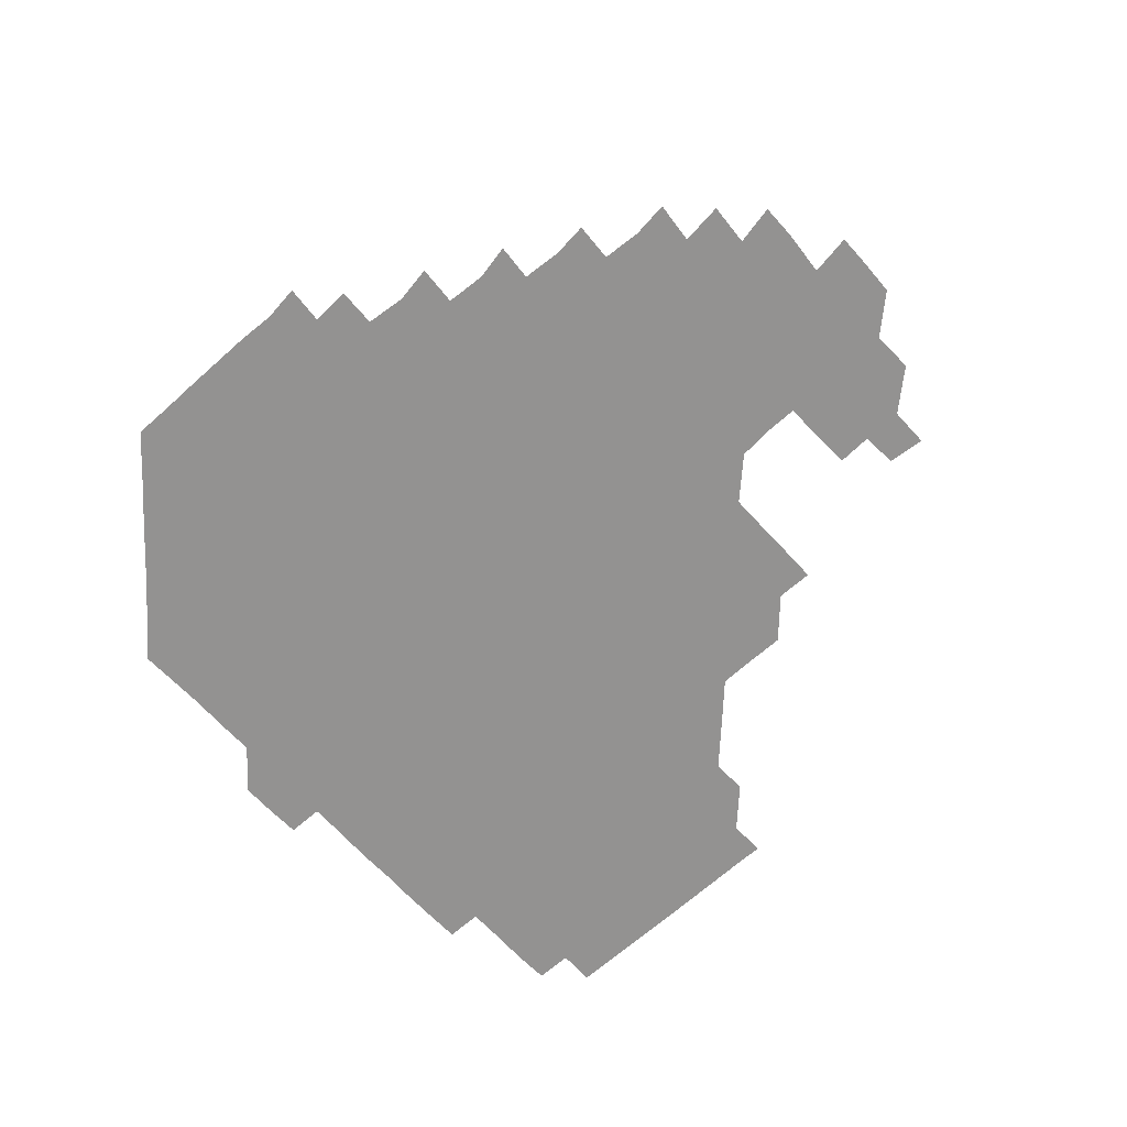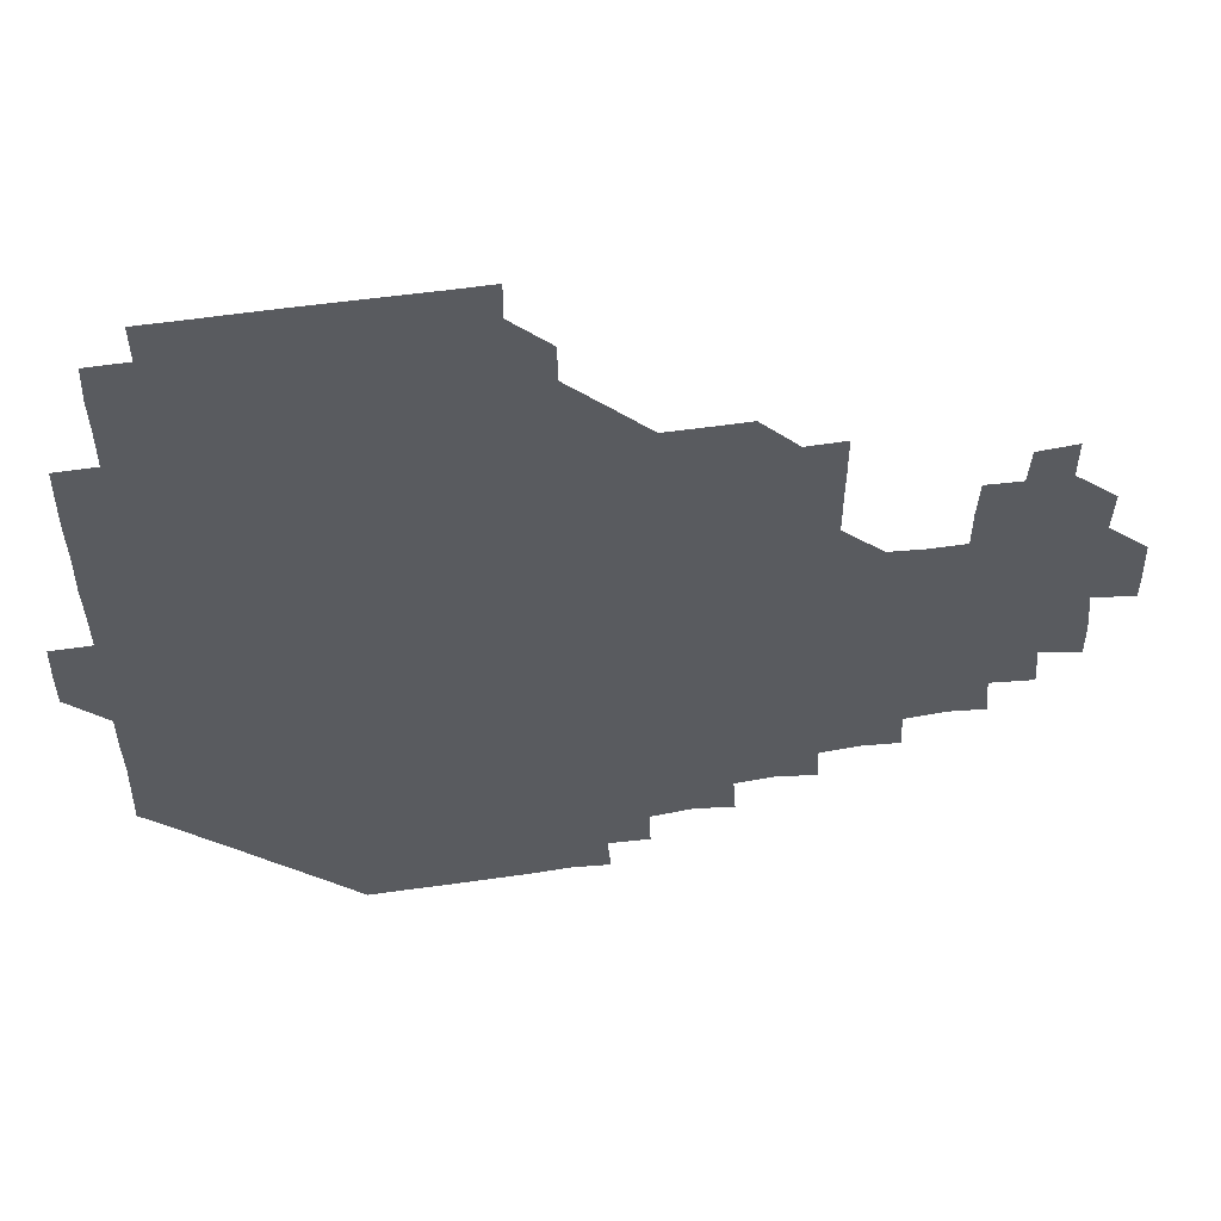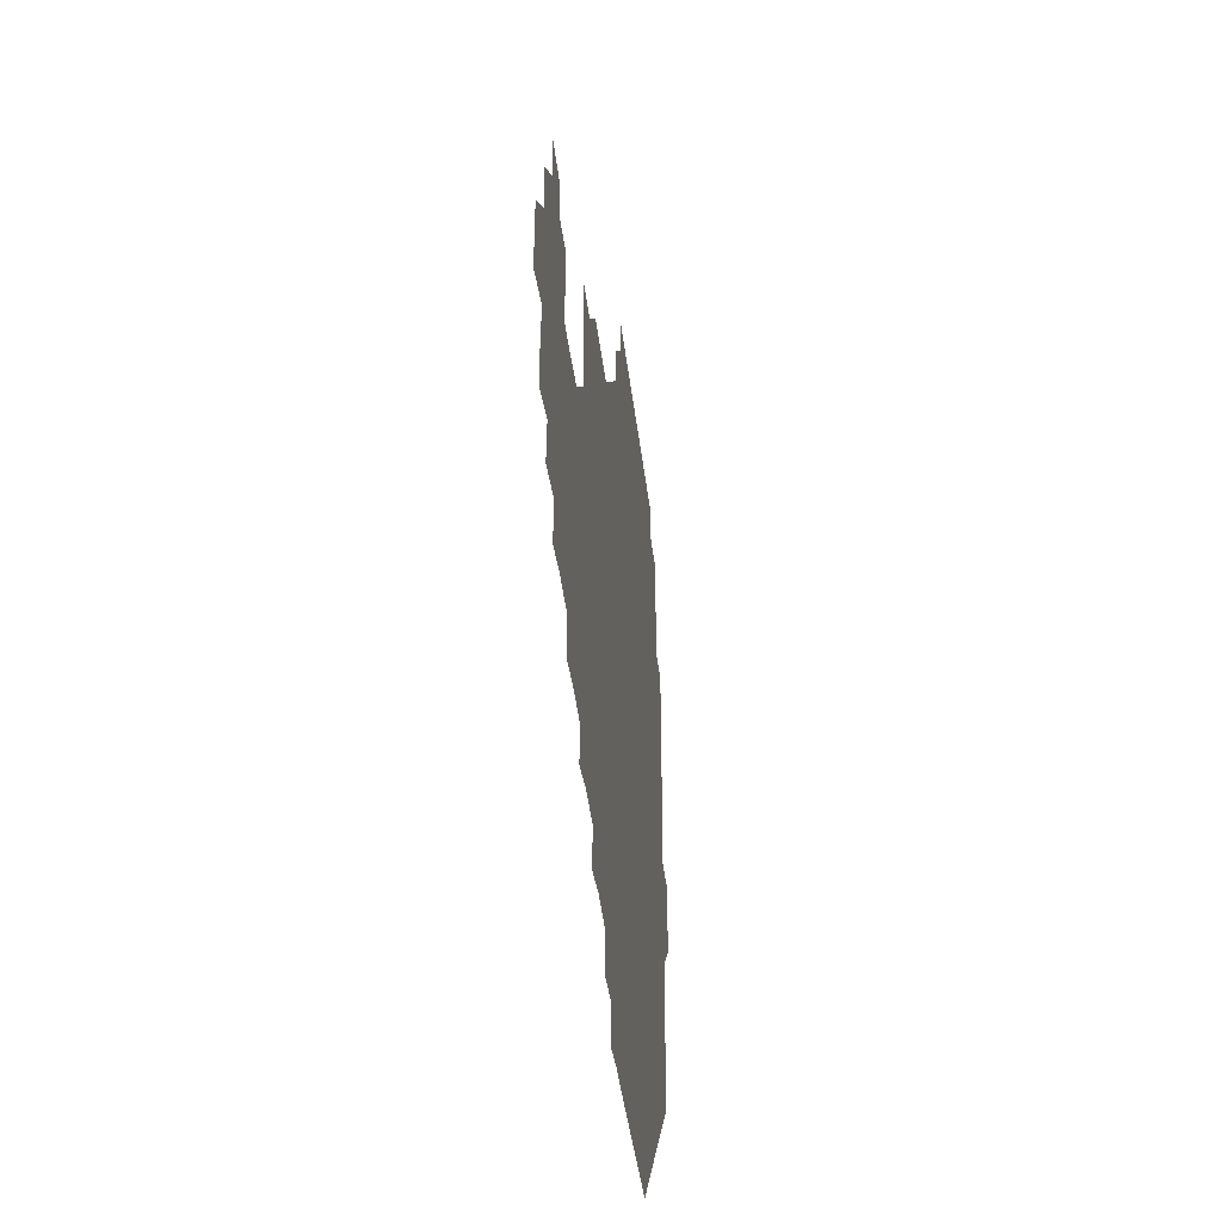
<metadata>
{"format":"obj","ext":"obj","renderer":"f3d","projection":"perspective","resolution":1024,"background":"white","views":[{"elev":-66.4,"azim":42.4,"up":"+Z"},{"elev":55.0,"azim":-8.4,"up":"+Y"},{"elev":-40.1,"azim":96.7,"up":"+Y"}]}
</metadata>
<code>
v 195.4 256.4 0
v 195.3 271 0
v 195.8 285.4 0
v 210.2 180.7 0
v 210.6 195.2 0
v 210.9 210.4 0
v 210.5 225.7 0
v 210.6 241.2 0
v 210.7 256 0
v 211 270.9 0
v 210.7 285.6 0
v 210.6 301 0
v 210.1 316.1 0
v 210.4 331 0
v 210.1 346.2 0
v 210.2 361.1 0
v 210.6 375.1 0
v 225.1 166.1 0
v 225.6 180.9 0
v 226.2 196.1 0
v 226.1 211 0
v 226.8 226.2 0
v 226.8 241.1 0
v 226.1 256 0
v 226.3 271 0
v 226.3 286 0
v 226.2 301 0
v 226.3 316 0
v 226 331 0
v 226.1 346 0
v 226.3 360.8 0
v 225.5 375.3 0
v 225.6 390.6 0
v 225.3 405.7 0
v 225.9 420.2 0
v 240.3 151.2 0
v 240.4 165.9 0
v 241 181 0
v 240.9 196 0
v 241 211 0
v 241.1 226 0
v 241.9 241.1 0
v 241.2 256 0
v 241 271 0
v 240.9 286 0
v 241.6 301 0
v 241.1 316 0
v 241 331 0
v 241.3 346 0
v 241.3 361 0
v 241.1 376 0
v 241.2 391 0
v 241.1 405.9 0
v 241.1 420.4 0
v 241 435.5 0
v 255.5 135.7 0
v 256.1 151.1 0
v 256.2 166.1 0
v 256 181.1 0
v 256.2 196.1 0
v 256.1 211.1 0
v 256 226 0
v 256.3 241 0
v 256.2 256 0
v 256.1 271 0
v 256.2 286 0
v 255.9 301 0
v 256 316 0
v 256.3 331.1 0
v 256.2 346 0
v 256.3 361 0
v 256.1 376 0
v 256.1 391.1 0
v 256.2 406.1 0
v 256.2 420.9 0
v 256.5 435.5 0
v 271 120.3 0
v 271.6 136.4 0
v 271.4 151.2 0
v 271.1 166.1 0
v 271.3 181.2 0
v 271 196 0
v 271.2 211.1 0
v 271.1 226 0
v 271.2 241 0
v 271 256 0
v 271 271 0
v 270.9 286 0
v 271 301 0
v 271 316 0
v 271.2 331 0
v 271.1 346 0
v 270.8 361 0
v 271.2 376.1 0
v 270.9 391 0
v 271.3 406.1 0
v 271 421 0
v 271.5 435.8 0
v 285.6 105.3 0
v 286.4 121.5 0
v 286.3 136.4 0
v 286.1 151.1 0
v 286.3 166.3 0
v 286.2 181.1 0
v 286.2 196.1 0
v 286.1 211 0
v 286.3 226.1 0
v 286 241 0
v 286.1 256 0
v 285.9 271 0
v 286.1 286 0
v 286 301 0
v 286 316 0
v 286 331 0
v 286 346.1 0
v 286.1 361.1 0
v 285.9 376.1 0
v 286.2 391.1 0
v 286 406.1 0
v 286.2 421.1 0
v 286.3 435.9 0
v 300.6 105.4 0
v 301.3 121.8 0
v 301.2 136.5 0
v 301.1 151.1 0
v 301.1 166.2 0
v 301.2 181.2 0
v 300.9 196 0
v 301.2 211.1 0
v 301.4 226 0
v 301.1 241 0
v 300.9 256 0
v 300.9 271 0
v 301 286 0
v 300.9 301 0
v 301.1 316 0
v 300.9 331 0
v 301 346.1 0
v 301 361 0
v 300.9 376 0
v 301 391.1 0
v 300.9 406 0
v 301.1 421.1 0
v 301.3 435.9 0
v 316 105.4 0
v 316 121.6 0
v 316 136.4 0
v 316.1 151.3 0
v 316.1 166.3 0
v 316.1 181.2 0
v 316.1 196.2 0
v 316.1 211.1 0
v 316.3 226.1 0
v 316.2 240.9 0
v 316.1 255.9 0
v 316 271 0
v 316 286 0
v 315.9 301 0
v 316 316 0
v 316 331.1 0
v 316 346 0
v 316 361.1 0
v 315.9 376 0
v 316 391.1 0
v 316 406.1 0
v 316 421 0
v 316.2 435.9 0
v 331.4 105.5 0
v 331 121.5 0
v 331 136.2 0
v 330.9 151.3 0
v 331 166.4 0
v 331 181.1 0
v 331 196.1 0
v 331 211 0
v 331.1 226.1 0
v 331.1 240.9 0
v 331.1 255.8 0
v 331 271 0
v 330.9 286.2 0
v 330.9 301.1 0
v 331 316 0
v 331 331.1 0
v 331 346.1 0
v 330.9 361.1 0
v 330.9 376.1 0
v 330.9 391.1 0
v 331 406.1 0
v 331 421 0
v 331.2 435.9 0
v 346.7 105.6 0
v 345.9 121.4 0
v 345.9 136.4 0
v 345.9 151.1 0
v 345.9 166.3 0
v 345.9 181.2 0
v 346 196.1 0
v 346 211.2 0
v 346 226.1 0
v 346.1 240.9 0
v 346 255.9 0
v 346 270.9 0
v 345.9 286.2 0
v 345.9 301.1 0
v 345.9 316.1 0
v 346 331 0
v 345.9 346.1 0
v 345.9 361.1 0
v 346 376.1 0
v 346 391.1 0
v 345.8 406.1 0
v 346.1 421.1 0
v 346.2 436 0
v 362.1 106.4 0
v 361 121.4 0
v 360.9 136.5 0
v 360.9 151.2 0
v 360.7 166.4 0
v 361 181 0
v 360.9 196.1 0
v 360.9 211.1 0
v 360.9 226.2 0
v 361 241 0
v 361 255.9 0
v 361 271 0
v 361 286 0
v 360.9 301 0
v 361 316 0
v 361 331.1 0
v 361 346 0
v 361 361 0
v 361 376 0
v 361.1 391 0
v 361.2 406.1 0
v 377 104.7 0
v 375.7 120.6 0
v 375.4 136.8 0
v 375.7 151.4 0
v 375.7 166.2 0
v 375.6 181.5 0
v 375.9 196 0
v 375.8 211.3 0
v 375.8 226.1 0
v 375.8 241 0
v 375.9 255.9 0
v 376 271 0
v 376 285.9 0
v 376 300.9 0
v 376 316 0
v 376 331.1 0
v 376 346.1 0
v 376 361 0
v 376.2 376 0
v 391.7 119.8 0
v 391.1 135.9 0
v 390.2 151.8 0
v 390.4 166.5 0
v 390.6 181.3 0
v 390.6 196.4 0
v 390.4 211.5 0
v 390.4 226.3 0
v 390.6 241 0
v 390.7 255.9 0
v 390.8 270.9 0
v 390.8 285.8 0
v 390.9 300.9 0
v 390.9 315.9 0
v 391 331 0
v 391 346 0
v 391.2 360.8 0
v 407.5 137.7 0
v 405.6 152 0
v 405.5 166.2 0
v 405.8 181.1 0
v 405.5 196.3 0
v 405.5 211.2 0
v 405.9 226 0
v 405.7 241.1 0
v 405.5 256 0
v 405.7 270.9 0
v 405.8 285.9 0
v 405.8 300.8 0
v 405.9 316 0
v 405.8 330.9 0
v 405.9 345.9 0
v 406.4 360.8 0
v 422.9 135.3 0
v 421.9 151.8 0
v 420 166.6 0
v 420.9 180.9 0
v 420.6 196.2 0
v 419.9 211.5 0
v 420.6 226 0
v 420.6 241 0
v 420.8 256 0
v 420.7 271 0
v 420.6 285.9 0
v 420.6 300.8 0
v 420.9 315.9 0
v 420.7 330.8 0
v 420.8 345.8 0
v 421.6 361.1 0
v 438.2 153 0
v 436.6 166.3 0
v 436.4 180.8 0
v 436.1 196.1 0
v 434.9 211.7 0
v 435 226.3 0
v 435.1 241.1 0
v 435.6 256 0
v 435.5 271 0
v 435.2 285.9 0
v 435.6 300.7 0
v 435.7 315.8 0
v 435.7 330.9 0
v 436.4 345.6 0
v 453 150.1 0
v 451.9 165.4 0
v 451.1 180.7 0
v 451.6 195.5 0
v 450.7 211.3 0
v 450.1 226.3 0
v 450.3 241.1 0
v 450.7 256.1 0
v 450.1 271.2 0
v 450.6 286 0
v 451.5 299.7 0
v 451.4 316.3 0
v 451.5 331.6 0
v 451.5 346 0
v 468 166.7 0
v 466.3 181.3 0
v 465.7 196.2 0
v 466.3 210.8 0
v 465.4 226.3 0
v 465 241.1 0
v 465.8 255.7 0
v 466.2 270.7 0
v 467.3 284.7 0
v 482.5 165.3 0
v 481.6 181.3 0
v 480.7 196.5 0
v 479.7 212.2 0
v 479.7 226.7 0
v 479.4 241.5 0
v 479.4 255.8 0
v 479.8 270.1 0
v 481.5 283.5 0
v 497.6 182.5 0
v 496 196.8 0
v 495.7 211.8 0
v 494.9 226.5 0
v 495 241.3 0
v 494.7 256 0
v 494.8 270 0
v 495.4 283.7 0
v 495.4 299.4 0
v 496.2 314.9 0
v 512.5 180.9 0
v 510.8 198 0
v 511.2 211.6 0
v 510 226.4 0
v 509.9 240.9 0
v 510.2 256 0
v 510.4 271.1 0
v 509.9 285.8 0
v 509.9 300.2 0
v 510.4 314.4 0
v 511.3 329.1 0
v 528.1 196.2 0
v 526.9 213.7 0
v 526 226.6 0
v 525.6 241.1 0
v 525.5 256 0
v 525.4 270.8 0
v 525.3 285.8 0
v 526.2 300.6 0
v 526.7 314.2 0
v 526.7 330.6 0
v 543.2 210.5 0
v 543.1 224.8 0
v 541.4 243.7 0
v 541.1 256.1 0
v 541.1 269.9 0
v 542.1 283.2 0
v 542.8 300.2 0
v 558.2 241.1 0
v 558 254.9 0
v 557.5 269.5 0
f 8 9 1
f 1 9 2
f 9 10 2
f 2 10 3
f 10 11 3
f 18 19 4
f 4 19 5
f 19 20 5
f 5 20 6
f 20 21 6
f 6 21 7
f 21 22 7
f 7 22 8
f 22 23 8
f 8 23 9
f 23 24 9
f 9 24 10
f 24 25 10
f 10 25 11
f 25 26 11
f 11 26 12
f 26 27 12
f 12 27 13
f 27 28 13
f 13 28 14
f 28 29 14
f 14 29 15
f 29 30 15
f 15 30 16
f 30 31 16
f 16 31 17
f 31 32 17
f 36 37 18
f 18 37 19
f 37 38 19
f 19 38 20
f 38 39 20
f 20 39 21
f 39 40 21
f 21 40 22
f 40 41 22
f 22 41 23
f 41 42 23
f 23 42 24
f 42 43 24
f 24 43 25
f 43 44 25
f 25 44 26
f 44 45 26
f 26 45 27
f 45 46 27
f 27 46 28
f 46 47 28
f 28 47 29
f 47 48 29
f 29 48 30
f 48 49 30
f 30 49 31
f 49 50 31
f 31 50 32
f 50 51 32
f 32 51 33
f 51 52 33
f 33 52 34
f 52 53 34
f 34 53 35
f 53 54 35
f 56 57 36
f 36 57 37
f 57 58 37
f 37 58 38
f 58 59 38
f 38 59 39
f 59 60 39
f 39 60 40
f 60 61 40
f 40 61 41
f 61 62 41
f 41 62 42
f 62 63 42
f 42 63 43
f 63 64 43
f 43 64 44
f 64 65 44
f 44 65 45
f 65 66 45
f 45 66 46
f 66 67 46
f 46 67 47
f 67 68 47
f 47 68 48
f 68 69 48
f 48 69 49
f 69 70 49
f 49 70 50
f 70 71 50
f 50 71 51
f 71 72 51
f 51 72 52
f 72 73 52
f 52 73 53
f 73 74 53
f 53 74 54
f 74 75 54
f 54 75 55
f 75 76 55
f 77 78 56
f 56 78 57
f 78 79 57
f 57 79 58
f 79 80 58
f 58 80 59
f 80 81 59
f 59 81 60
f 81 82 60
f 60 82 61
f 82 83 61
f 61 83 62
f 83 84 62
f 62 84 63
f 84 85 63
f 63 85 64
f 85 86 64
f 64 86 65
f 86 87 65
f 65 87 66
f 87 88 66
f 66 88 67
f 88 89 67
f 67 89 68
f 89 90 68
f 68 90 69
f 90 91 69
f 69 91 70
f 91 92 70
f 70 92 71
f 92 93 71
f 71 93 72
f 93 94 72
f 72 94 73
f 94 95 73
f 73 95 74
f 95 96 74
f 74 96 75
f 96 97 75
f 75 97 76
f 97 98 76
f 99 100 77
f 77 100 78
f 100 101 78
f 78 101 79
f 101 102 79
f 79 102 80
f 102 103 80
f 80 103 81
f 103 104 81
f 81 104 82
f 104 105 82
f 82 105 83
f 105 106 83
f 83 106 84
f 106 107 84
f 84 107 85
f 107 108 85
f 85 108 86
f 108 109 86
f 86 109 87
f 109 110 87
f 87 110 88
f 110 111 88
f 88 111 89
f 111 112 89
f 89 112 90
f 112 113 90
f 90 113 91
f 113 114 91
f 91 114 92
f 114 115 92
f 92 115 93
f 115 116 93
f 93 116 94
f 116 117 94
f 94 117 95
f 117 118 95
f 95 118 96
f 118 119 96
f 96 119 97
f 119 120 97
f 97 120 98
f 120 121 98
f 99 122 100
f 122 123 100
f 100 123 101
f 123 124 101
f 101 124 102
f 124 125 102
f 102 125 103
f 125 126 103
f 103 126 104
f 126 127 104
f 104 127 105
f 127 128 105
f 105 128 106
f 128 129 106
f 106 129 107
f 129 130 107
f 107 130 108
f 130 131 108
f 108 131 109
f 131 132 109
f 109 132 110
f 132 133 110
f 110 133 111
f 133 134 111
f 111 134 112
f 134 135 112
f 112 135 113
f 135 136 113
f 113 136 114
f 136 137 114
f 114 137 115
f 137 138 115
f 115 138 116
f 138 139 116
f 116 139 117
f 139 140 117
f 117 140 118
f 140 141 118
f 118 141 119
f 141 142 119
f 119 142 120
f 142 143 120
f 120 143 121
f 143 144 121
f 122 145 123
f 145 146 123
f 123 146 124
f 146 147 124
f 124 147 125
f 147 148 125
f 125 148 126
f 148 149 126
f 126 149 127
f 149 150 127
f 127 150 128
f 150 151 128
f 128 151 129
f 151 152 129
f 129 152 130
f 152 153 130
f 130 153 131
f 153 154 131
f 131 154 132
f 154 155 132
f 132 155 133
f 155 156 133
f 133 156 134
f 156 157 134
f 134 157 135
f 157 158 135
f 135 158 136
f 158 159 136
f 136 159 137
f 159 160 137
f 137 160 138
f 160 161 138
f 138 161 139
f 161 162 139
f 139 162 140
f 162 163 140
f 140 163 141
f 163 164 141
f 141 164 142
f 164 165 142
f 142 165 143
f 165 166 143
f 143 166 144
f 166 167 144
f 145 168 146
f 168 169 146
f 146 169 147
f 169 170 147
f 147 170 148
f 170 171 148
f 148 171 149
f 171 172 149
f 149 172 150
f 172 173 150
f 150 173 151
f 173 174 151
f 151 174 152
f 174 175 152
f 152 175 153
f 175 176 153
f 153 176 154
f 176 177 154
f 154 177 155
f 177 178 155
f 155 178 156
f 178 179 156
f 156 179 157
f 179 180 157
f 157 180 158
f 180 181 158
f 158 181 159
f 181 182 159
f 159 182 160
f 182 183 160
f 160 183 161
f 183 184 161
f 161 184 162
f 184 185 162
f 162 185 163
f 185 186 163
f 163 186 164
f 186 187 164
f 164 187 165
f 187 188 165
f 165 188 166
f 188 189 166
f 166 189 167
f 189 190 167
f 168 191 169
f 191 192 169
f 169 192 170
f 192 193 170
f 170 193 171
f 193 194 171
f 171 194 172
f 194 195 172
f 172 195 173
f 195 196 173
f 173 196 174
f 196 197 174
f 174 197 175
f 197 198 175
f 175 198 176
f 198 199 176
f 176 199 177
f 199 200 177
f 177 200 178
f 200 201 178
f 178 201 179
f 201 202 179
f 179 202 180
f 202 203 180
f 180 203 181
f 203 204 181
f 181 204 182
f 204 205 182
f 182 205 183
f 205 206 183
f 183 206 184
f 206 207 184
f 184 207 185
f 207 208 185
f 185 208 186
f 208 209 186
f 186 209 187
f 209 210 187
f 187 210 188
f 210 211 188
f 188 211 189
f 211 212 189
f 189 212 190
f 212 213 190
f 191 214 192
f 214 215 192
f 192 215 193
f 215 216 193
f 193 216 194
f 216 217 194
f 194 217 195
f 217 218 195
f 195 218 196
f 218 219 196
f 196 219 197
f 219 220 197
f 197 220 198
f 220 221 198
f 198 221 199
f 221 222 199
f 199 222 200
f 222 223 200
f 200 223 201
f 223 224 201
f 201 224 202
f 224 225 202
f 202 225 203
f 225 226 203
f 203 226 204
f 226 227 204
f 204 227 205
f 227 228 205
f 205 228 206
f 228 229 206
f 206 229 207
f 229 230 207
f 207 230 208
f 230 231 208
f 208 231 209
f 231 232 209
f 209 232 210
f 232 233 210
f 210 233 211
f 233 234 211
f 211 234 212
f 214 235 215
f 235 236 215
f 215 236 216
f 236 237 216
f 216 237 217
f 237 238 217
f 217 238 218
f 238 239 218
f 218 239 219
f 239 240 219
f 219 240 220
f 240 241 220
f 220 241 221
f 241 242 221
f 221 242 222
f 242 243 222
f 222 243 223
f 243 244 223
f 223 244 224
f 244 245 224
f 224 245 225
f 245 246 225
f 225 246 226
f 246 247 226
f 226 247 227
f 247 248 227
f 227 248 228
f 248 249 228
f 228 249 229
f 249 250 229
f 229 250 230
f 250 251 230
f 230 251 231
f 251 252 231
f 231 252 232
f 252 253 232
f 232 253 233
f 236 254 237
f 254 255 237
f 237 255 238
f 255 256 238
f 238 256 239
f 256 257 239
f 239 257 240
f 257 258 240
f 240 258 241
f 258 259 241
f 241 259 242
f 259 260 242
f 242 260 243
f 260 261 243
f 243 261 244
f 261 262 244
f 244 262 245
f 262 263 245
f 245 263 246
f 263 264 246
f 246 264 247
f 264 265 247
f 247 265 248
f 265 266 248
f 248 266 249
f 266 267 249
f 249 267 250
f 267 268 250
f 250 268 251
f 268 269 251
f 251 269 252
f 269 270 252
f 252 270 253
f 255 271 256
f 271 272 256
f 256 272 257
f 272 273 257
f 257 273 258
f 273 274 258
f 258 274 259
f 274 275 259
f 259 275 260
f 275 276 260
f 260 276 261
f 276 277 261
f 261 277 262
f 277 278 262
f 262 278 263
f 278 279 263
f 263 279 264
f 279 280 264
f 264 280 265
f 280 281 265
f 265 281 266
f 281 282 266
f 266 282 267
f 282 283 267
f 267 283 268
f 283 284 268
f 268 284 269
f 284 285 269
f 269 285 270
f 285 286 270
f 271 287 272
f 287 288 272
f 272 288 273
f 288 289 273
f 273 289 274
f 289 290 274
f 274 290 275
f 290 291 275
f 275 291 276
f 291 292 276
f 276 292 277
f 292 293 277
f 277 293 278
f 293 294 278
f 278 294 279
f 294 295 279
f 279 295 280
f 295 296 280
f 280 296 281
f 296 297 281
f 281 297 282
f 297 298 282
f 282 298 283
f 298 299 283
f 283 299 284
f 299 300 284
f 284 300 285
f 300 301 285
f 285 301 286
f 301 302 286
f 288 303 289
f 303 304 289
f 289 304 290
f 304 305 290
f 290 305 291
f 305 306 291
f 291 306 292
f 306 307 292
f 292 307 293
f 307 308 293
f 293 308 294
f 308 309 294
f 294 309 295
f 309 310 295
f 295 310 296
f 310 311 296
f 296 311 297
f 311 312 297
f 297 312 298
f 312 313 298
f 298 313 299
f 313 314 299
f 299 314 300
f 314 315 300
f 300 315 301
f 315 316 301
f 301 316 302
f 303 317 304
f 317 318 304
f 304 318 305
f 318 319 305
f 305 319 306
f 319 320 306
f 306 320 307
f 320 321 307
f 307 321 308
f 321 322 308
f 308 322 309
f 322 323 309
f 309 323 310
f 323 324 310
f 310 324 311
f 324 325 311
f 311 325 312
f 325 326 312
f 312 326 313
f 326 327 313
f 313 327 314
f 327 328 314
f 314 328 315
f 328 329 315
f 315 329 316
f 329 330 316
f 318 331 319
f 331 332 319
f 319 332 320
f 332 333 320
f 320 333 321
f 333 334 321
f 321 334 322
f 334 335 322
f 322 335 323
f 335 336 323
f 323 336 324
f 336 337 324
f 324 337 325
f 337 338 325
f 325 338 326
f 338 339 326
f 326 339 327
f 331 340 332
f 340 341 332
f 332 341 333
f 341 342 333
f 333 342 334
f 342 343 334
f 334 343 335
f 343 344 335
f 335 344 336
f 344 345 336
f 336 345 337
f 345 346 337
f 337 346 338
f 346 347 338
f 338 347 339
f 347 348 339
f 341 349 342
f 349 350 342
f 342 350 343
f 350 351 343
f 343 351 344
f 351 352 344
f 344 352 345
f 352 353 345
f 345 353 346
f 353 354 346
f 346 354 347
f 354 355 347
f 347 355 348
f 355 356 348
f 349 359 350
f 359 360 350
f 350 360 351
f 360 361 351
f 351 361 352
f 361 362 352
f 352 362 353
f 362 363 353
f 353 363 354
f 363 364 354
f 354 364 355
f 364 365 355
f 355 365 356
f 365 366 356
f 356 366 357
f 366 367 357
f 357 367 358
f 367 368 358
f 360 370 361
f 370 371 361
f 361 371 362
f 371 372 362
f 362 372 363
f 372 373 363
f 363 373 364
f 373 374 364
f 364 374 365
f 374 375 365
f 365 375 366
f 375 376 366
f 366 376 367
f 376 377 367
f 367 377 368
f 377 378 368
f 368 378 369
f 378 379 369
f 371 380 372
f 380 381 372
f 372 381 373
f 381 382 373
f 373 382 374
f 382 383 374
f 374 383 375
f 383 384 375
f 375 384 376
f 384 385 376
f 376 385 377
f 385 386 377
f 377 386 378
f 382 387 383
f 387 388 383
f 383 388 384
f 388 389 384
f 384 389 385

</code>
